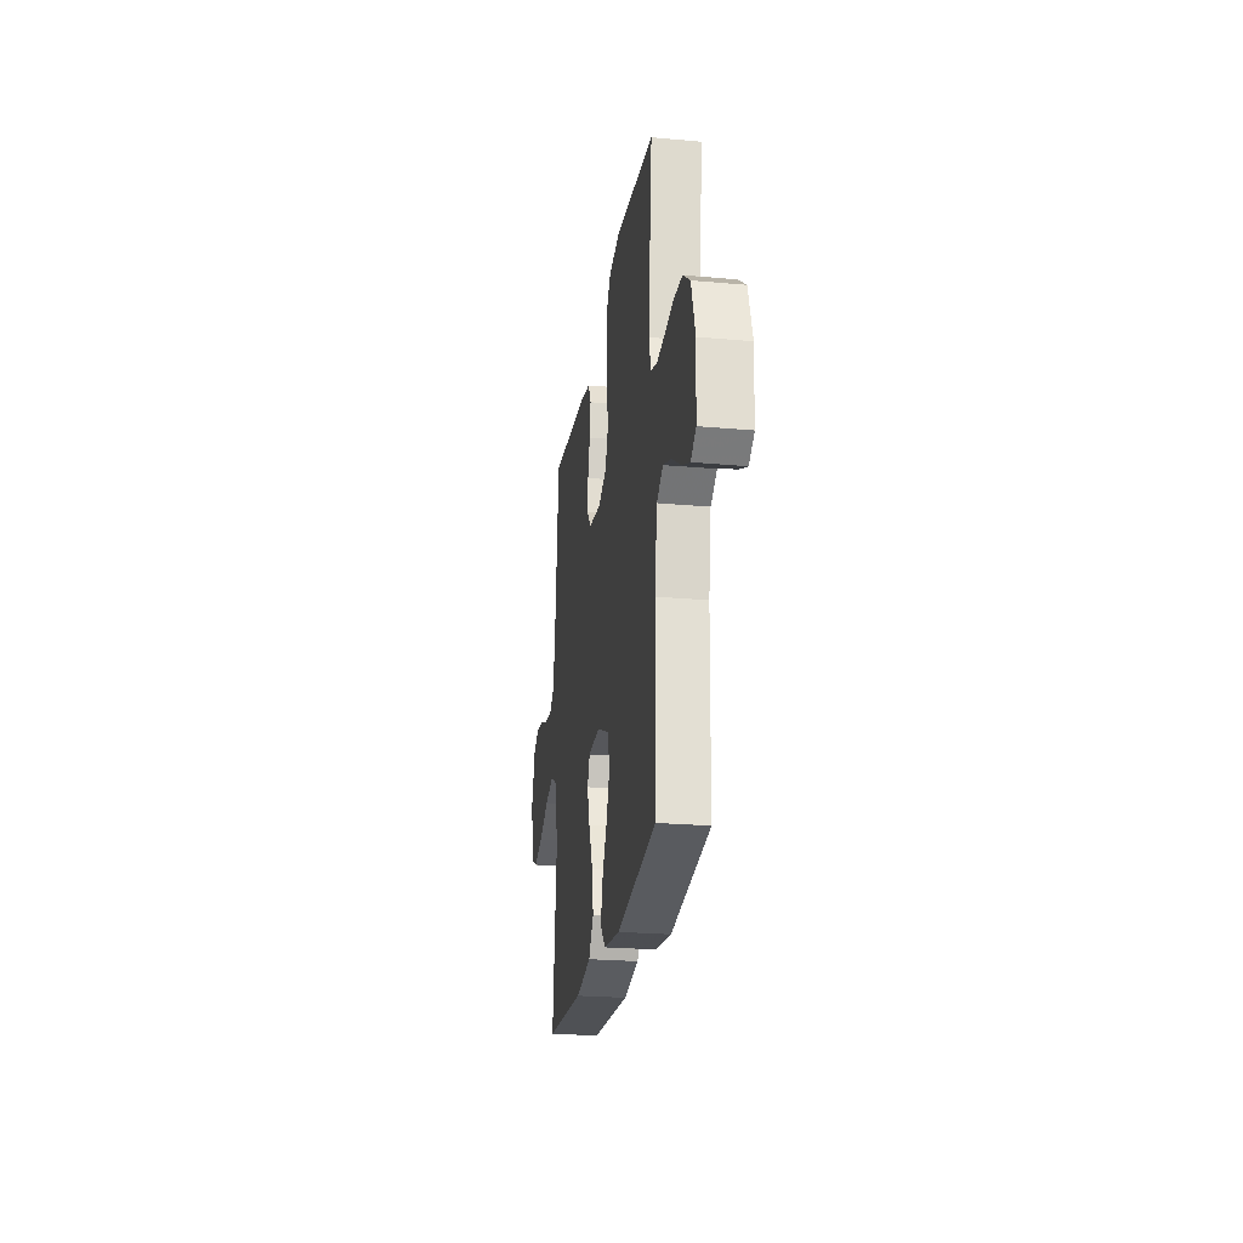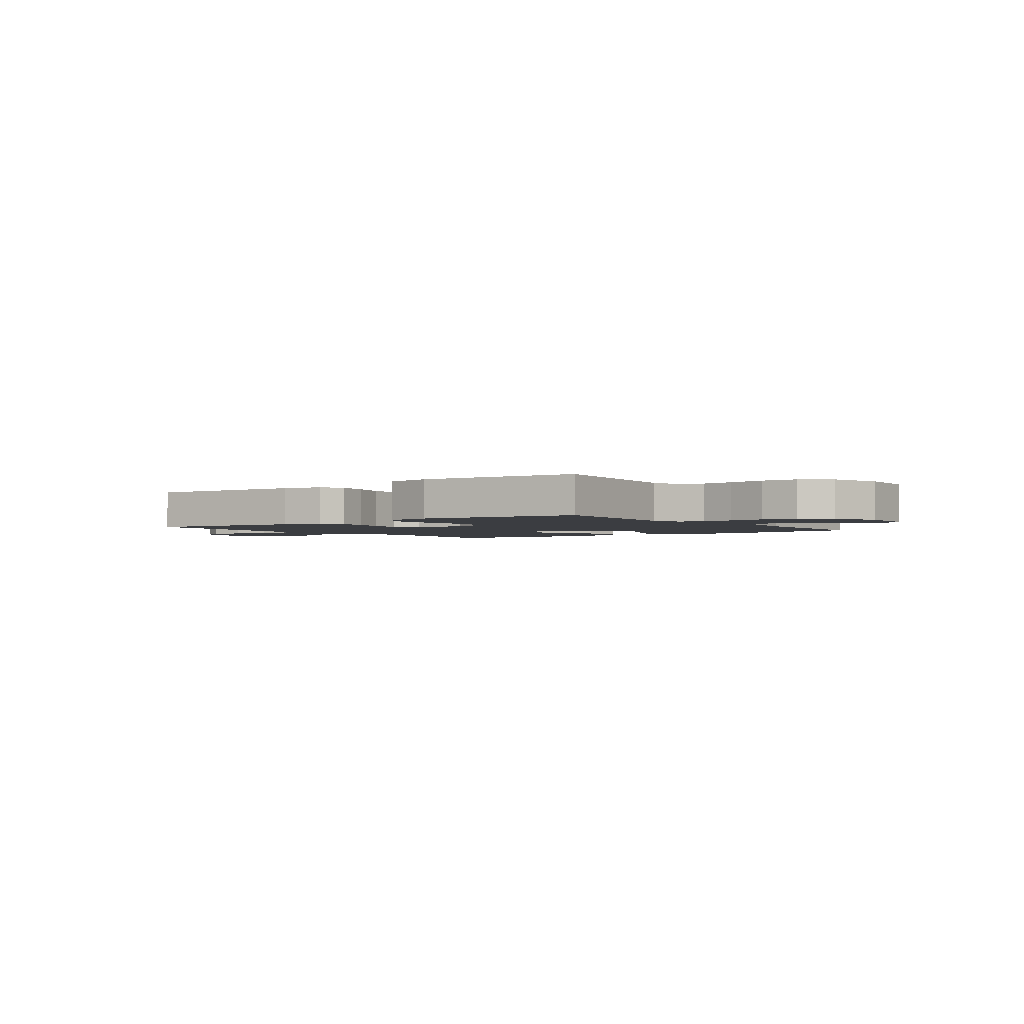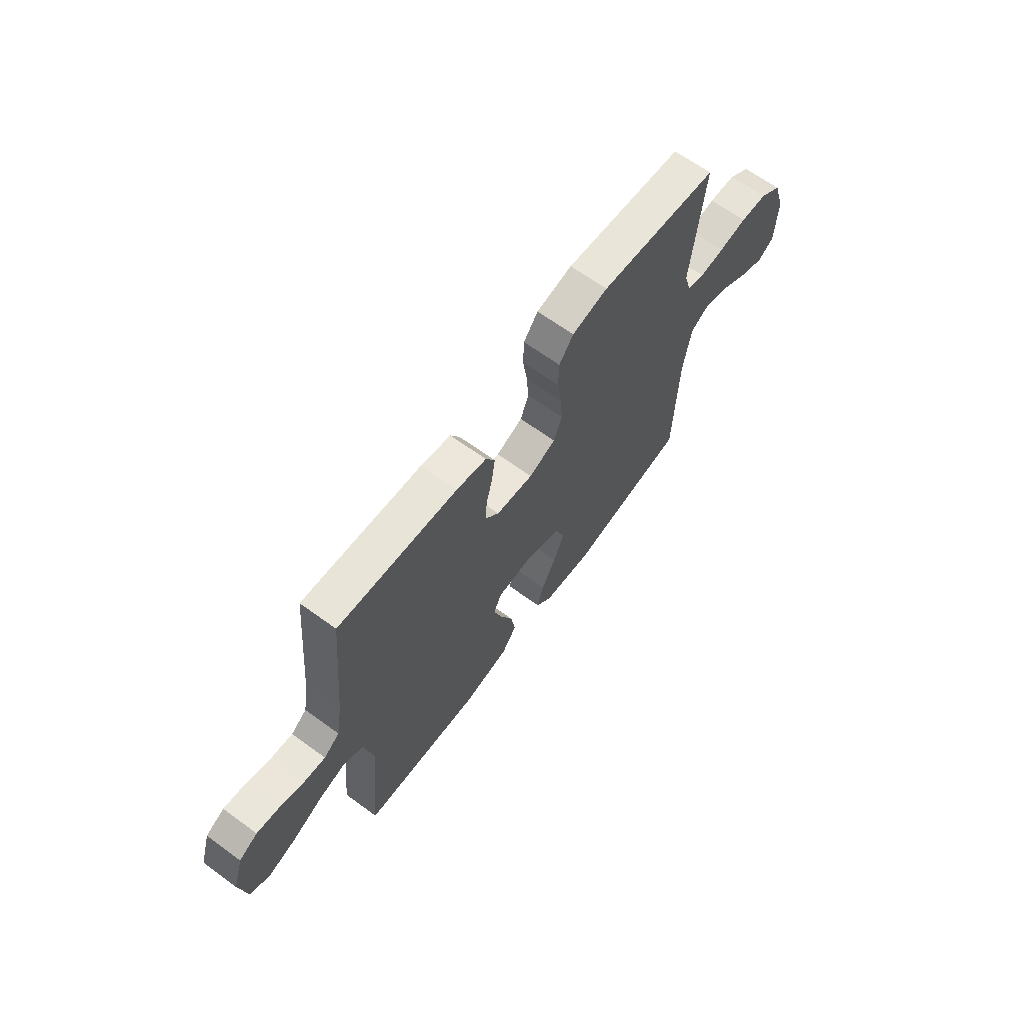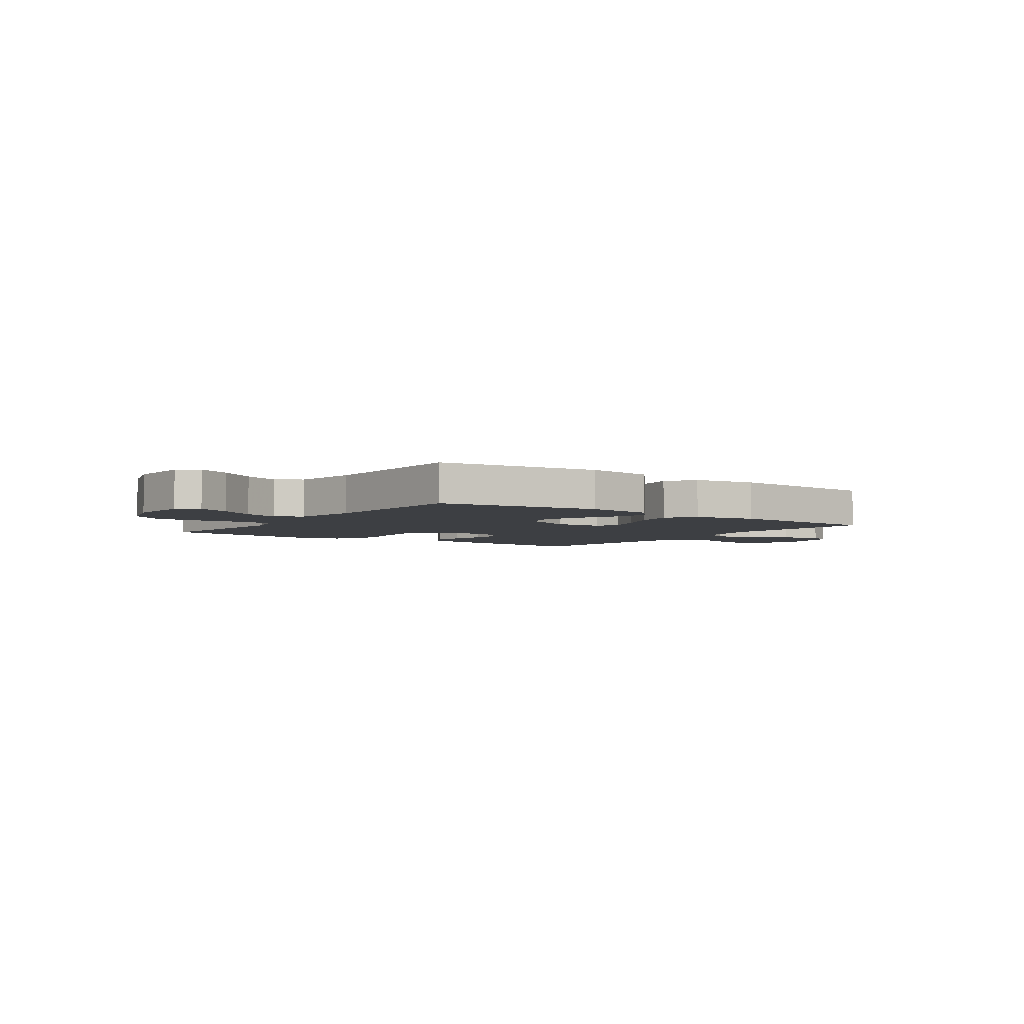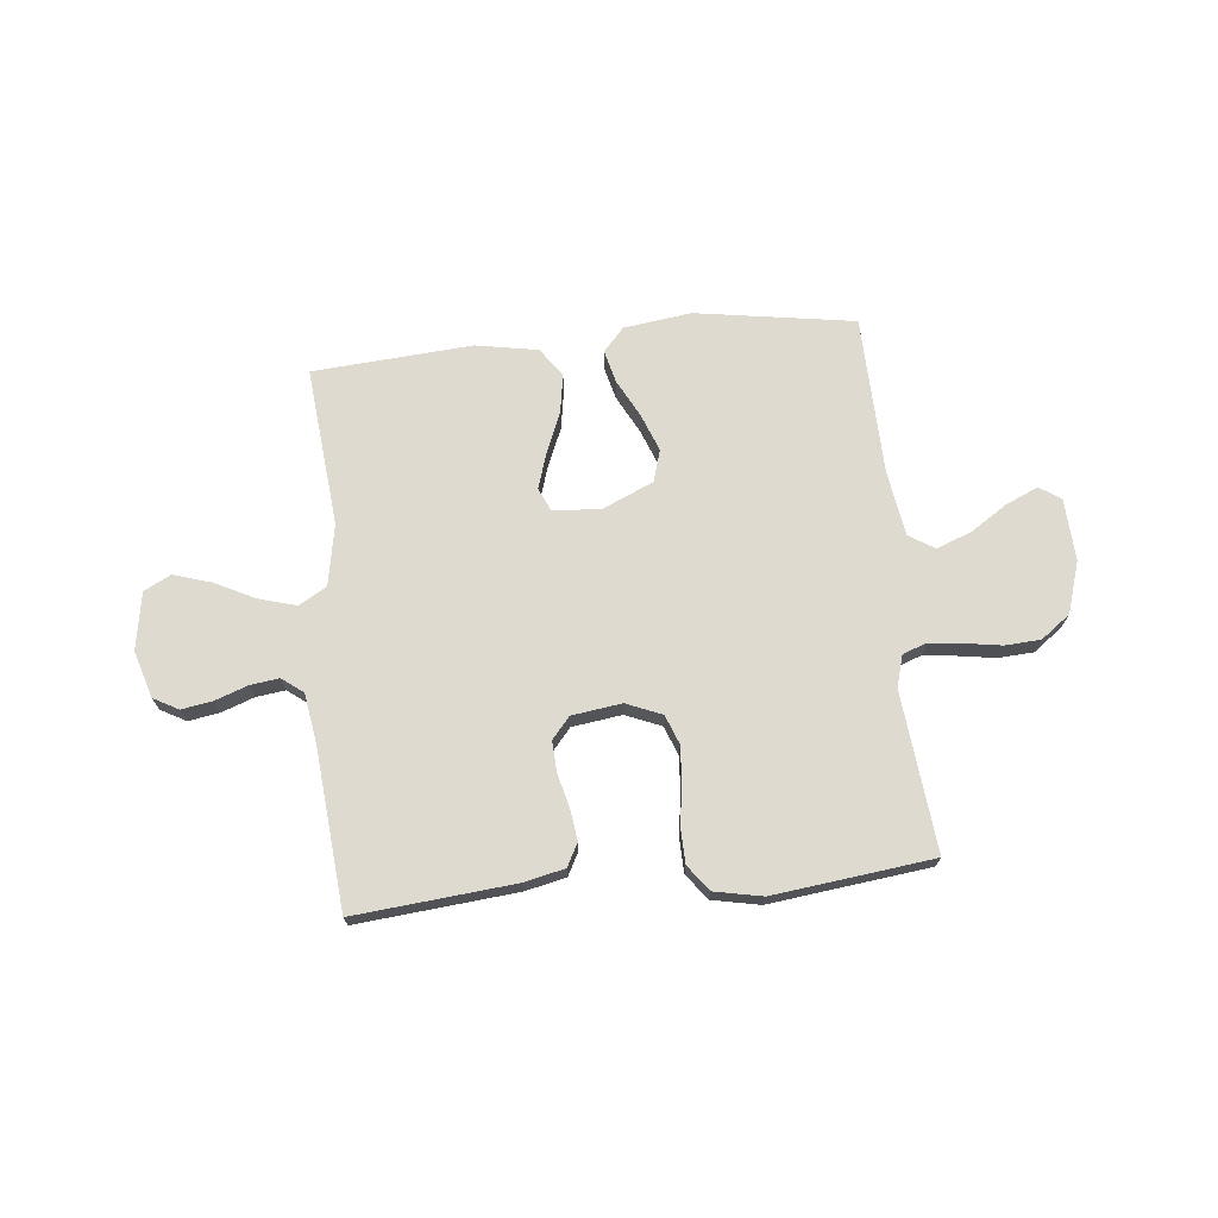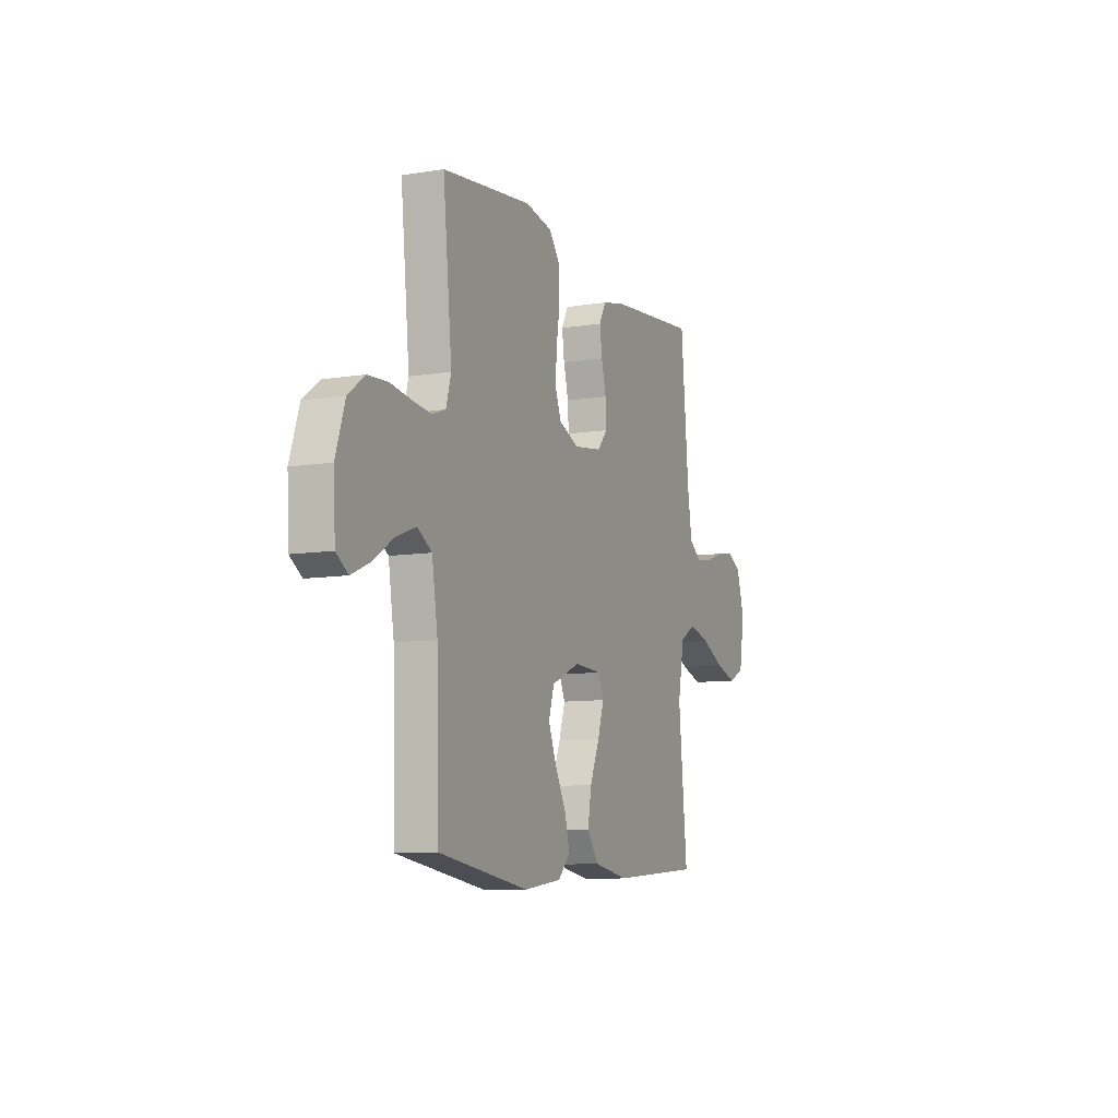
<metadata>
{"format":"obj","ext":"obj","renderer":"f3d","projection":"perspective","resolution":1024,"background":"white","views":[{"elev":-24.0,"azim":81.4,"up":"+Z"},{"elev":-2.4,"azim":36.5,"up":"+Y"},{"elev":65.8,"azim":-53.8,"up":"+Z"},{"elev":-4.1,"azim":144.4,"up":"+Y"},{"elev":70.7,"azim":-5.8,"up":"+Y"},{"elev":-9.1,"azim":113.5,"up":"+Z"}]}
</metadata>
<code>
v 0.5 0.07 -0.5
v 0.2 0.07 -0.547
v 0.073 0.07 -0.53
v 0.033 0.07 -0.486
v 0.049 0.07 -0.424
v 0.086 0.07 -0.353
v 0.113 0.07 -0.283
v 0.095 0.07 -0.223
v 0 0.07 -0.181
v -0.09 0.07 -0.186
v -0.11 0.07 -0.23
v -0.089 0.07 -0.297
v -0.057 0.07 -0.374
v -0.045 0.07 -0.447
v -0.083 0.07 -0.501
v -0.2 0.07 -0.522
v -0.5 0.07 -0.5
v -0.471 0.07 -0.2
v -0.492 0.07 -0.085
v -0.544 0.07 -0.054
v -0.614 0.07 -0.074
v -0.691 0.07 -0.112
v -0.761 0.07 -0.134
v -0.812 0.07 -0.108
v -0.83 0.07 0
v -0.803 0.07 0.088
v -0.756 0.07 0.114
v -0.697 0.07 0.104
v -0.636 0.07 0.082
v -0.582 0.07 0.075
v -0.542 0.07 0.105
v -0.527 0.07 0.2
v -0.5 0.07 0.5
v -0.2 0.07 0.472
v -0.124 0.07 0.455
v -0.101 0.07 0.412
v -0.109 0.07 0.353
v -0.125 0.07 0.29
v -0.128 0.07 0.232
v -0.094 0.07 0.192
v 0 0.07 0.179
v 0.067 0.07 0.207
v 0.088 0.07 0.262
v 0.083 0.07 0.331
v 0.072 0.07 0.404
v 0.074 0.07 0.47
v 0.11 0.07 0.518
v 0.2 0.07 0.536
v 0.5 0.07 0.5
v 0.47 0.07 0.2
v 0.487 0.07 0.14
v 0.532 0.07 0.124
v 0.594 0.07 0.131
v 0.664 0.07 0.142
v 0.731 0.07 0.138
v 0.786 0.07 0.097
v 0.817 0.07 0
v 0.811 0.07 -0.117
v 0.771 0.07 -0.144
v 0.71 0.07 -0.117
v 0.641 0.07 -0.072
v 0.575 0.07 -0.047
v 0.527 0.07 -0.077
v 0.508 0.07 -0.2
v 0.5 0 -0.5
v 0.2 0 -0.547
v 0.073 0 -0.53
v 0.033 0 -0.486
v 0.049 0 -0.424
v 0.086 0 -0.353
v 0.113 0 -0.283
v 0.095 0 -0.223
v 0 0 -0.181
v -0.09 0 -0.186
v -0.11 0 -0.23
v -0.089 0 -0.297
v -0.057 0 -0.374
v -0.045 0 -0.447
v -0.083 0 -0.501
v -0.2 0 -0.522
v -0.5 0 -0.5
v -0.471 0 -0.2
v -0.492 0 -0.085
v -0.544 0 -0.054
v -0.614 0 -0.074
v -0.691 0 -0.112
v -0.761 0 -0.134
v -0.812 0 -0.108
v -0.83 0 0
v -0.803 0 0.088
v -0.756 0 0.114
v -0.697 0 0.104
v -0.636 0 0.082
v -0.582 0 0.075
v -0.542 0 0.105
v -0.527 0 0.2
v -0.5 0 0.5
v -0.2 0 0.472
v -0.124 0 0.455
v -0.101 0 0.412
v -0.109 0 0.353
v -0.125 0 0.29
v -0.128 0 0.232
v -0.094 0 0.192
v 0 0 0.179
v 0.067 0 0.207
v 0.088 0 0.262
v 0.083 0 0.331
v 0.072 0 0.404
v 0.074 0 0.47
v 0.11 0 0.518
v 0.2 0 0.536
v 0.5 0 0.5
v 0.47 0 0.2
v 0.487 0 0.14
v 0.532 0 0.124
v 0.594 0 0.131
v 0.664 0 0.142
v 0.731 0 0.138
v 0.786 0 0.097
v 0.817 0 0
v 0.811 0 -0.117
v 0.771 0 -0.144
v 0.71 0 -0.117
v 0.641 0 -0.072
v 0.575 0 -0.047
v 0.527 0 -0.077
v 0.508 0 -0.2
f 59 60 61
f 58 59 61
f 57 58 61
f 56 57 61
f 55 56 61
f 54 55 61
f 53 54 61
f 52 53 61 62
f 51 52 62 63
f 48 49 50
f 47 48 50
f 46 47 50
f 45 46 50
f 44 45 50
f 51 63 64
f 50 51 64
f 44 50 64
f 43 44 64
f 36 37 38
f 35 36 38
f 34 35 38
f 33 34 38
f 32 33 38
f 31 32 38 39
f 30 31 39 40
f 27 28 29
f 26 27 29
f 25 26 29
f 24 25 29
f 23 24 29
f 22 23 29
f 21 22 29
f 20 21 29 30
f 30 40 41
f 20 30 41
f 19 20 41
f 16 17 18
f 15 16 18
f 14 15 18
f 13 14 18
f 12 13 18
f 11 12 18 19
f 4 5 6
f 3 4 6
f 2 3 6
f 1 2 6
f 64 1 6
f 64 6 7
f 64 7 8
f 43 64 8
f 42 43 8
f 19 41 42
f 11 19 42
f 10 11 42
f 9 10 42
f 8 9 42
f 125 124 123
f 125 123 122
f 125 122 121
f 125 121 120
f 125 120 119
f 125 119 118
f 125 118 117
f 126 125 117 116
f 127 126 116 115
f 114 113 112
f 114 112 111
f 114 111 110
f 114 110 109
f 114 109 108
f 128 127 115
f 128 115 114
f 128 114 108
f 128 108 107
f 102 101 100
f 102 100 99
f 102 99 98
f 102 98 97
f 102 97 96
f 103 102 96 95
f 104 103 95 94
f 93 92 91
f 93 91 90
f 93 90 89
f 93 89 88
f 93 88 87
f 93 87 86
f 93 86 85
f 94 93 85 84
f 105 104 94
f 105 94 84
f 105 84 83
f 82 81 80
f 82 80 79
f 82 79 78
f 82 78 77
f 82 77 76
f 83 82 76 75
f 70 69 68
f 70 68 67
f 70 67 66
f 70 66 65
f 70 65 128
f 71 70 128
f 72 71 128
f 72 128 107
f 72 107 106
f 106 105 83
f 106 83 75
f 106 75 74
f 106 74 73
f 106 73 72
f 1 65 66 2
f 2 66 67 3
f 3 67 68 4
f 4 68 69 5
f 5 69 70 6
f 6 70 71 7
f 7 71 72 8
f 8 72 73 9
f 9 73 74 10
f 10 74 75 11
f 11 75 76 12
f 12 76 77 13
f 13 77 78 14
f 14 78 79 15
f 15 79 80 16
f 16 80 81 17
f 17 81 82 18
f 18 82 83 19
f 19 83 84 20
f 20 84 85 21
f 21 85 86 22
f 22 86 87 23
f 23 87 88 24
f 24 88 89 25
f 25 89 90 26
f 26 90 91 27
f 27 91 92 28
f 28 92 93 29
f 29 93 94 30
f 30 94 95 31
f 31 95 96 32
f 32 96 97 33
f 33 97 98 34
f 34 98 99 35
f 35 99 100 36
f 36 100 101 37
f 37 101 102 38
f 38 102 103 39
f 39 103 104 40
f 40 104 105 41
f 41 105 106 42
f 42 106 107 43
f 43 107 108 44
f 44 108 109 45
f 45 109 110 46
f 46 110 111 47
f 47 111 112 48
f 48 112 113 49
f 49 113 114 50
f 50 114 115 51
f 51 115 116 52
f 52 116 117 53
f 53 117 118 54
f 54 118 119 55
f 55 119 120 56
f 56 120 121 57
f 57 121 122 58
f 58 122 123 59
f 59 123 124 60
f 60 124 125 61
f 61 125 126 62
f 62 126 127 63
f 63 127 128 64
f 64 128 65 1

</code>
